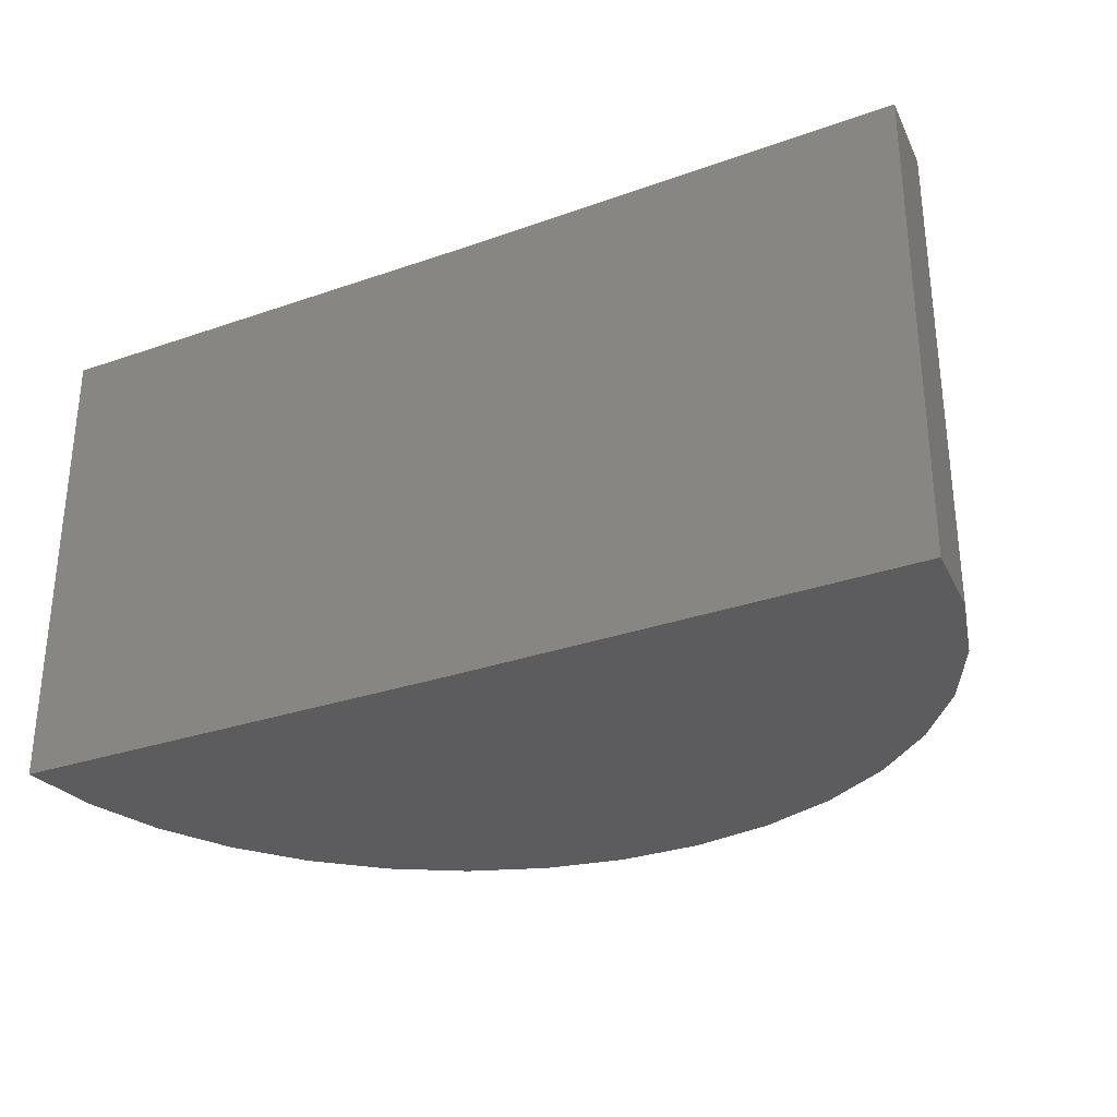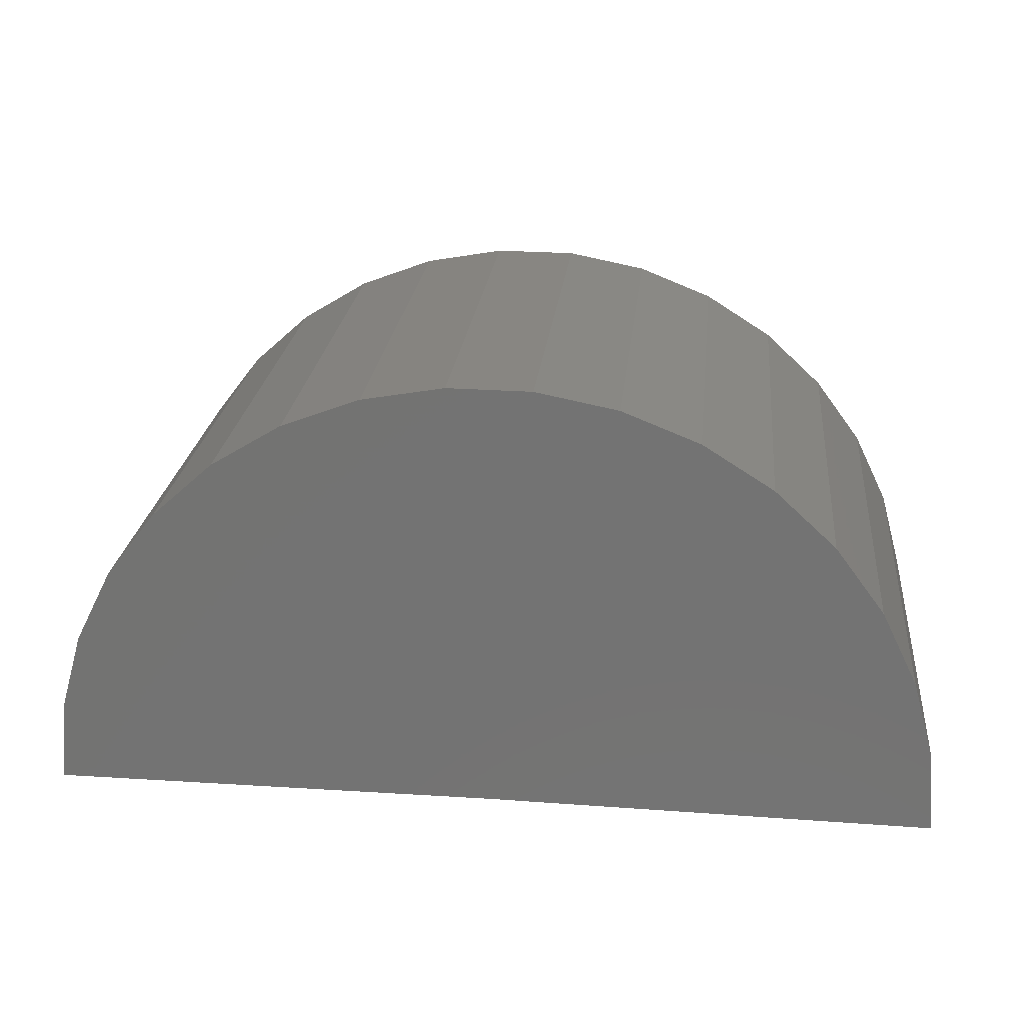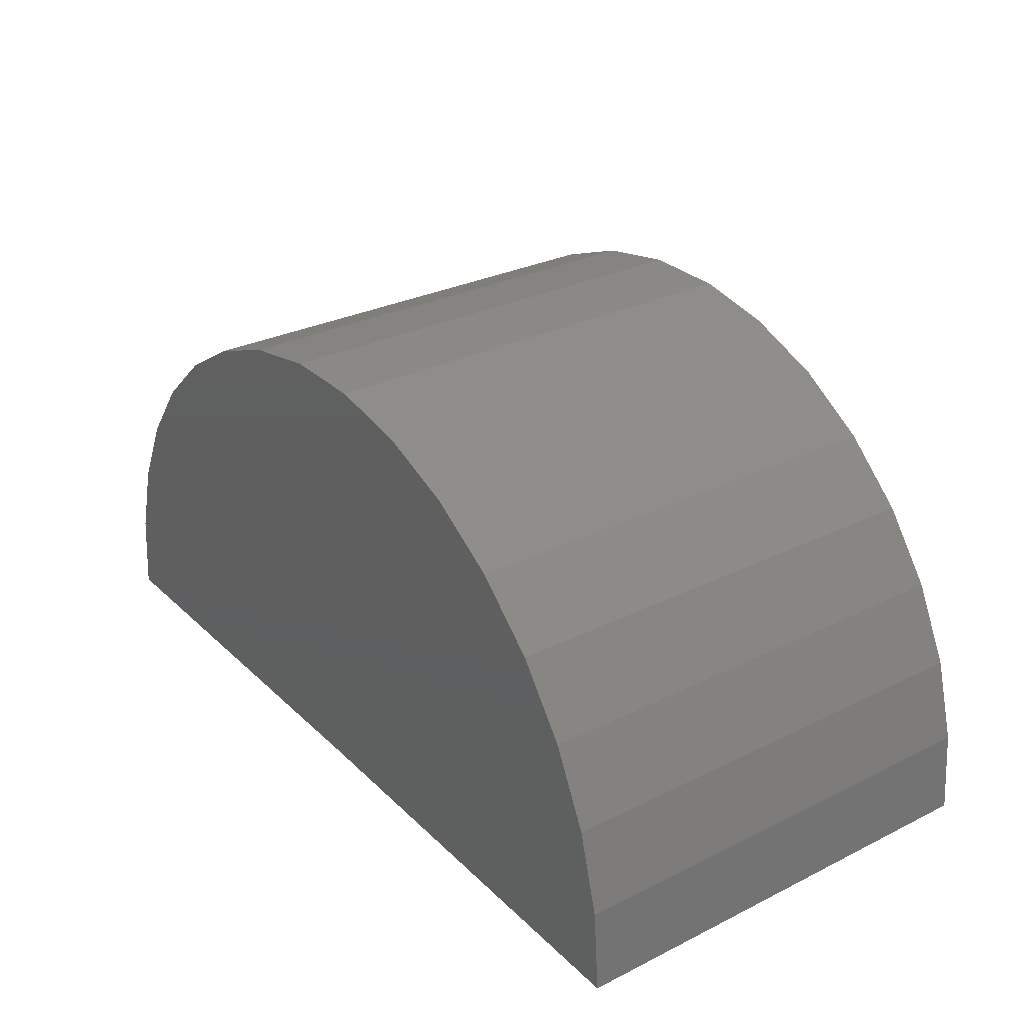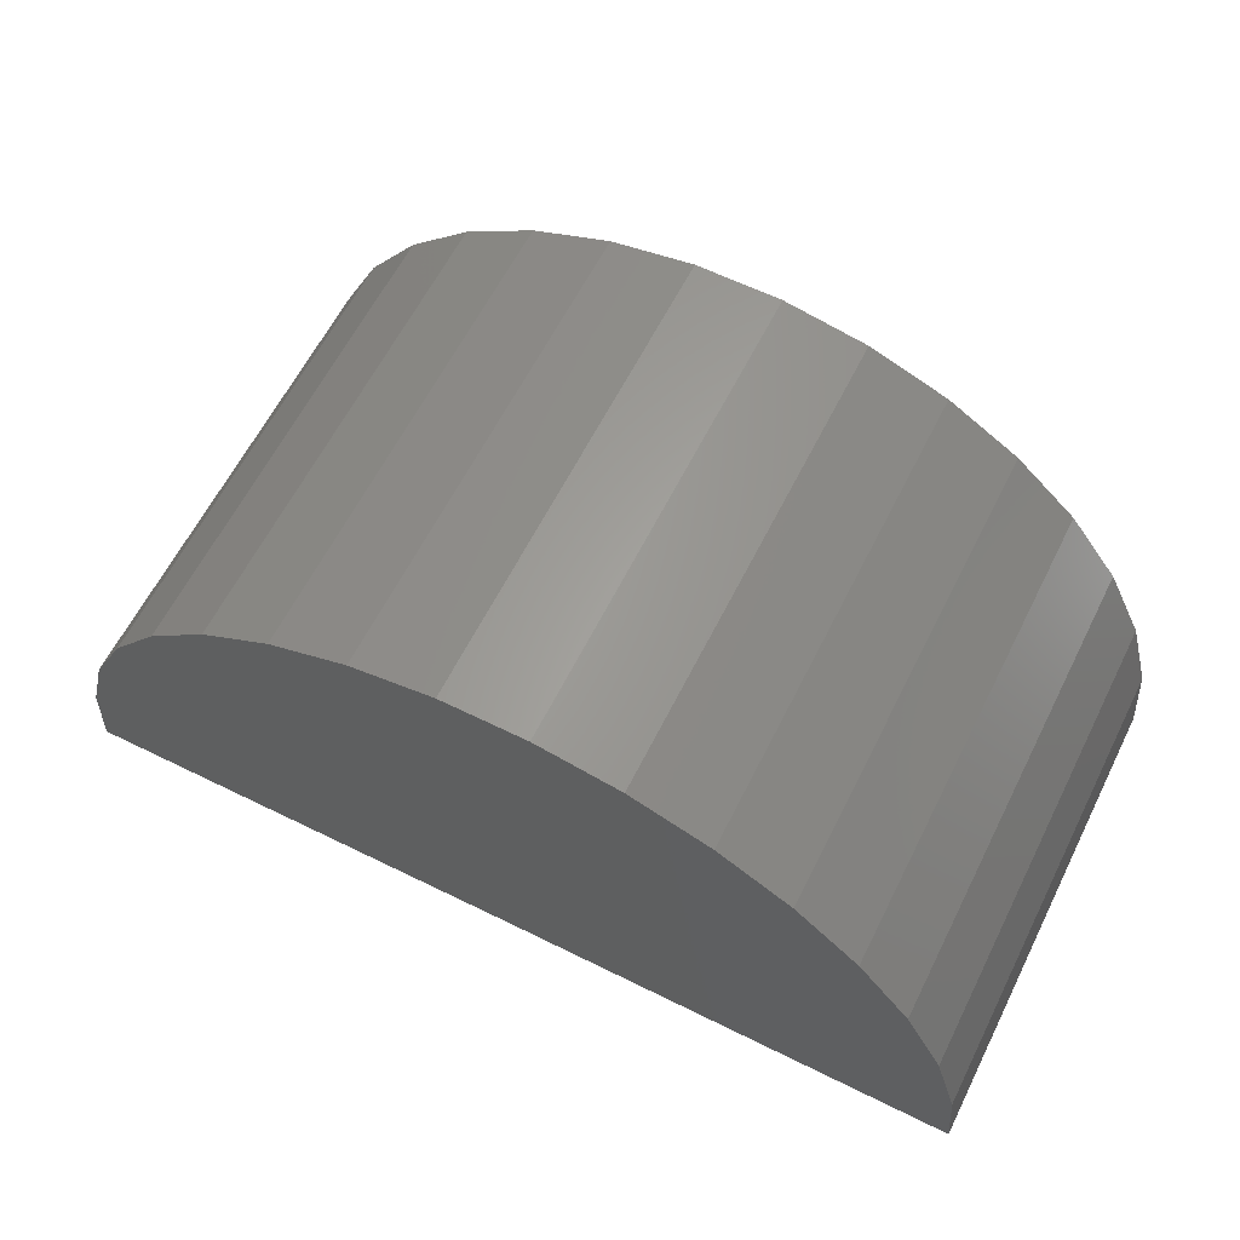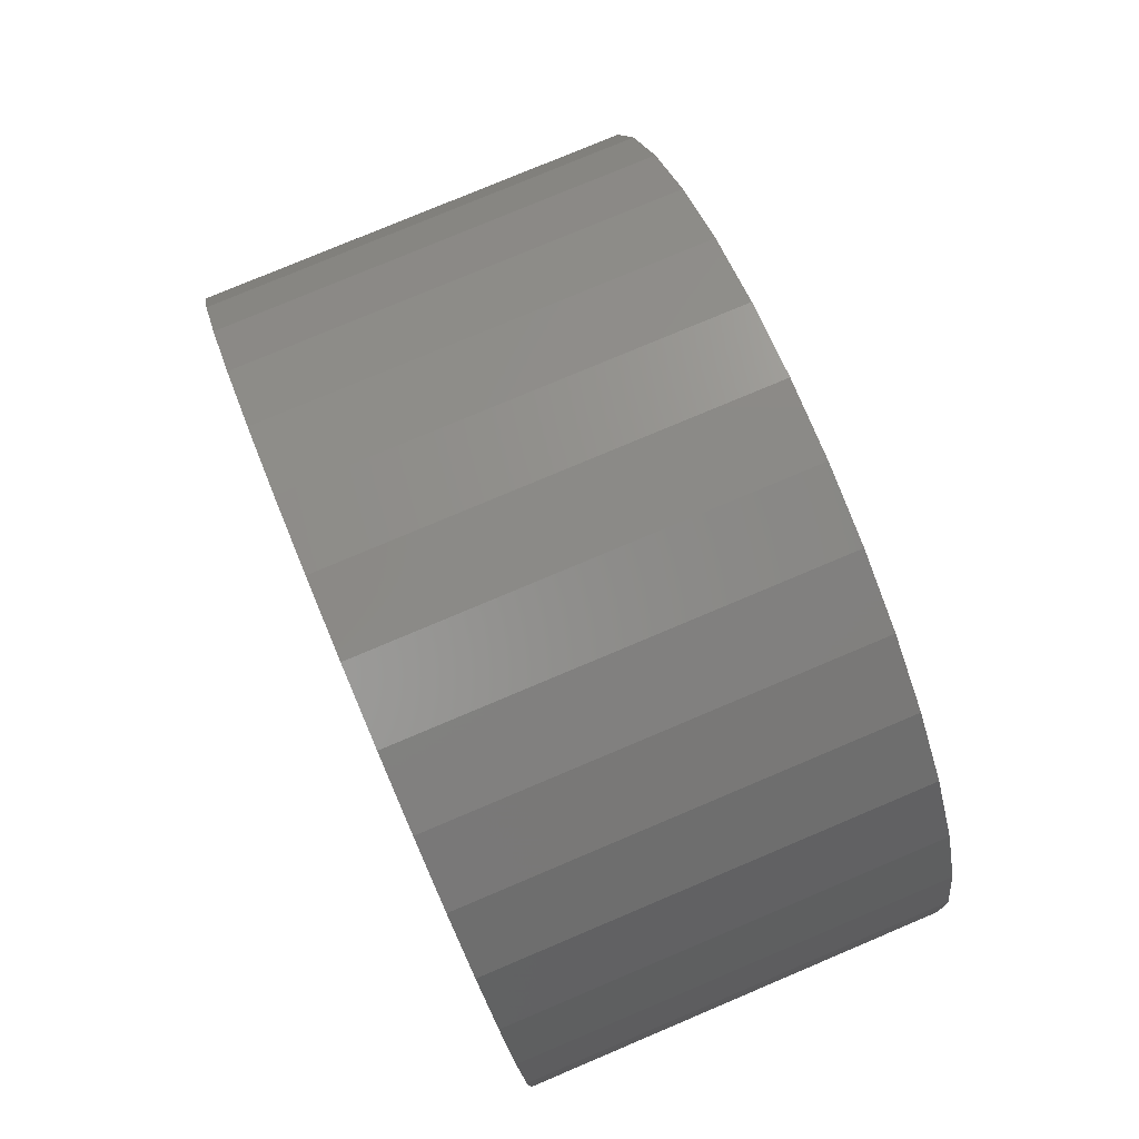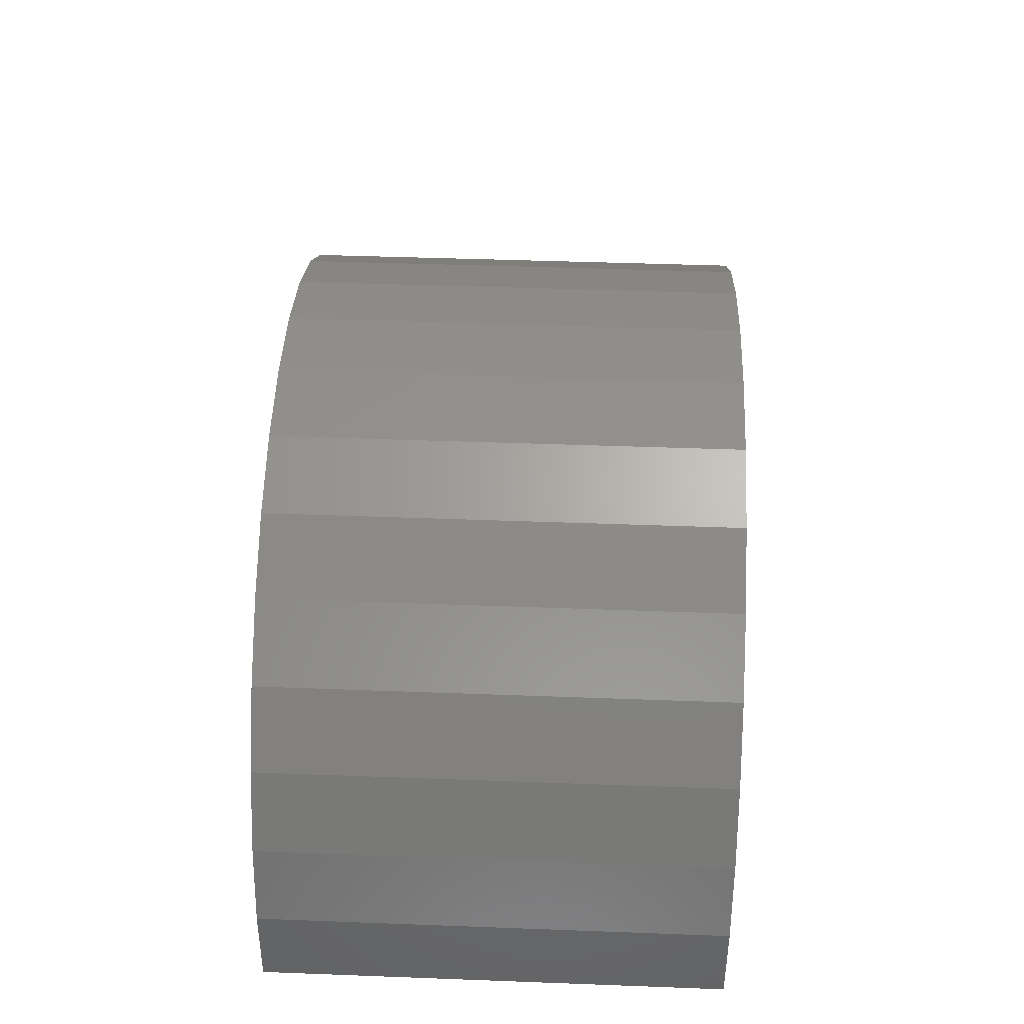
<metadata>
{"format":"stl","ext":"stl","renderer":"f3d","projection":"perspective","resolution":1024,"background":"white","views":[{"elev":-29.9,"azim":-153.1,"up":"+Y"},{"elev":23.7,"azim":-174.0,"up":"+Z"},{"elev":29.1,"azim":-126.3,"up":"+Z"},{"elev":62.4,"azim":26.7,"up":"+Z"},{"elev":79.1,"azim":67.2,"up":"+Z"},{"elev":44.3,"azim":92.5,"up":"+Z"}]}
</metadata>
<code>
# stl→obj: 38 verts, 72 faces
v -0.6953 -0.75 0
v -2.102 -0.75 -0.01734
v -0.6953 0.7031 0
v -2.102 0.7031 -0.01734
v 0.7119 -0.75 0
v 0.7119 0.7031 0
v -2.081 0.7031 0.2425
v -2.013 0.7031 0.4941
v 0.6162 0.7031 0.5103
v 0.6878 0.7031 0.2596
v 0.1487 0.7031 1.126
v -1.333 0.7031 1.255
v -0.07354 0.7031 1.262
v -1.09 0.7031 1.351
v -0.3171 0.7031 1.355
v -0.8343 0.7031 1.4
v -0.5736 0.7031 1.402
v -1.553 0.7031 1.116
v 0.3419 0.7031 0.9511
v -1.744 0.7031 0.9382
v 0.4995 0.7031 0.7434
v -1.899 0.7031 0.7286
v -2.081 -0.75 0.2425
v -2.013 -0.75 0.4941
v -1.899 -0.75 0.7286
v -1.744 -0.75 0.9382
v -1.553 -0.75 1.116
v -1.333 -0.75 1.255
v -1.09 -0.75 1.351
v -0.8343 -0.75 1.4
v -0.5736 -0.75 1.402
v -0.3171 -0.75 1.355
v -0.07354 -0.75 1.262
v 0.1487 -0.75 1.126
v 0.3419 -0.75 0.9511
v 0.4995 -0.75 0.7434
v 0.6162 -0.75 0.5103
v 0.6878 -0.75 0.2596
f 1 2 3
f 3 2 4
f 1 3 5
f 5 3 6
f 7 8 9
f 7 9 10
f 7 10 6
f 7 6 3
f 7 3 4
f 11 12 13
f 13 12 14
f 13 14 15
f 15 14 16
f 15 16 17
f 12 11 18
f 18 11 19
f 18 19 20
f 20 19 21
f 20 21 22
f 22 21 9
f 22 9 8
f 4 2 7
f 7 2 23
f 7 23 8
f 8 23 24
f 8 24 22
f 22 24 25
f 22 25 20
f 20 25 26
f 20 26 18
f 18 26 27
f 18 27 12
f 12 27 28
f 12 28 14
f 14 28 29
f 14 29 16
f 16 29 30
f 16 30 17
f 17 30 31
f 17 31 15
f 15 31 32
f 15 32 13
f 13 32 33
f 13 33 11
f 11 33 34
f 11 34 19
f 19 34 35
f 19 35 21
f 21 35 36
f 21 36 9
f 9 36 37
f 9 37 10
f 10 37 38
f 10 38 6
f 6 38 5
f 23 2 1
f 23 1 5
f 23 5 38
f 23 38 37
f 23 37 24
f 31 30 32
f 32 30 29
f 32 29 33
f 33 29 28
f 33 28 34
f 34 28 27
f 34 27 35
f 35 27 26
f 35 26 36
f 36 26 25
f 36 25 37
f 37 25 24

</code>
